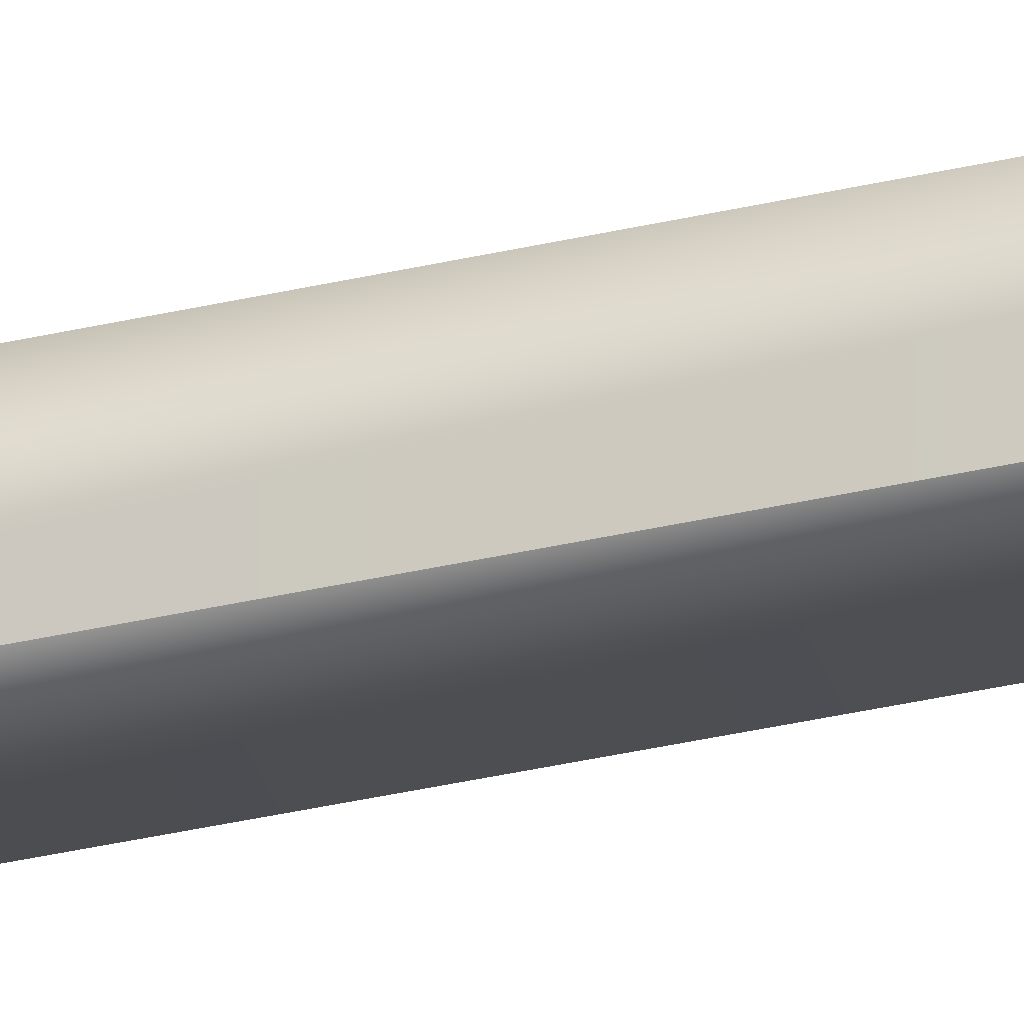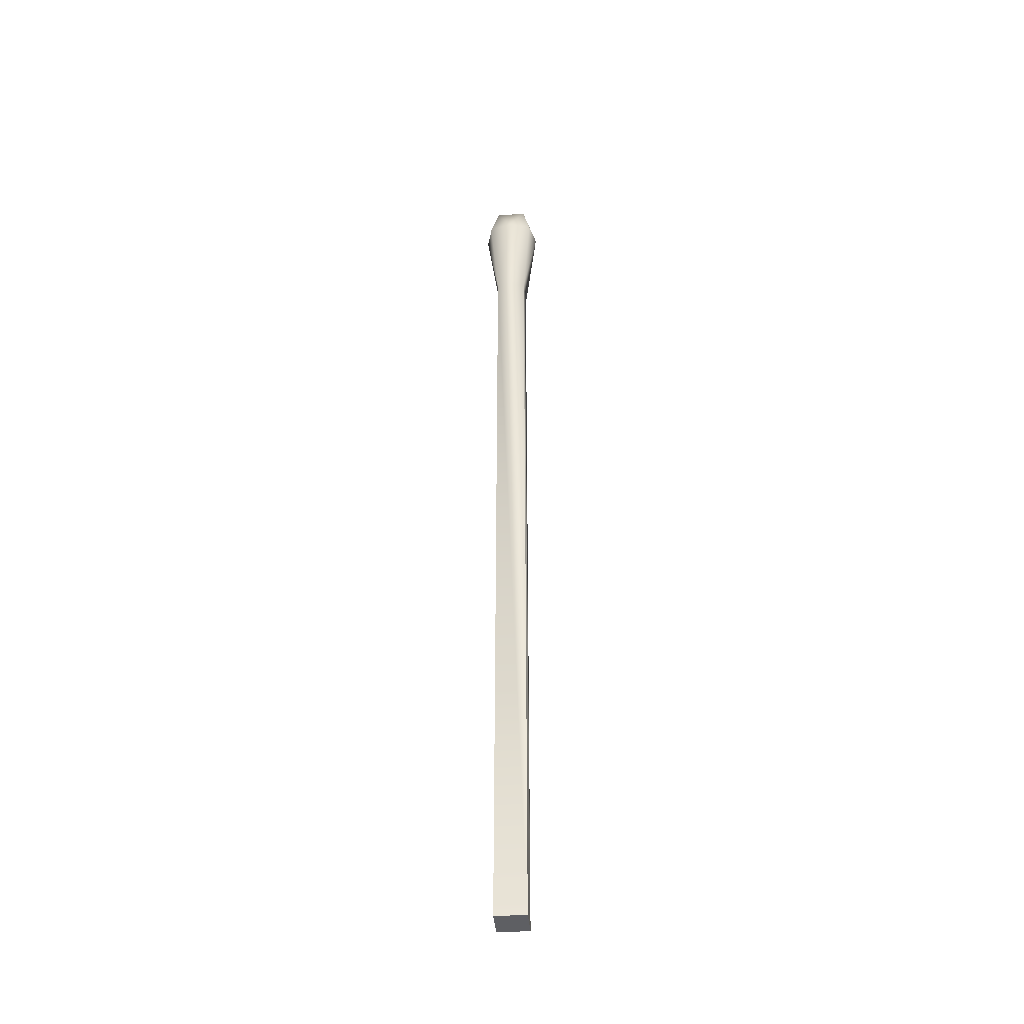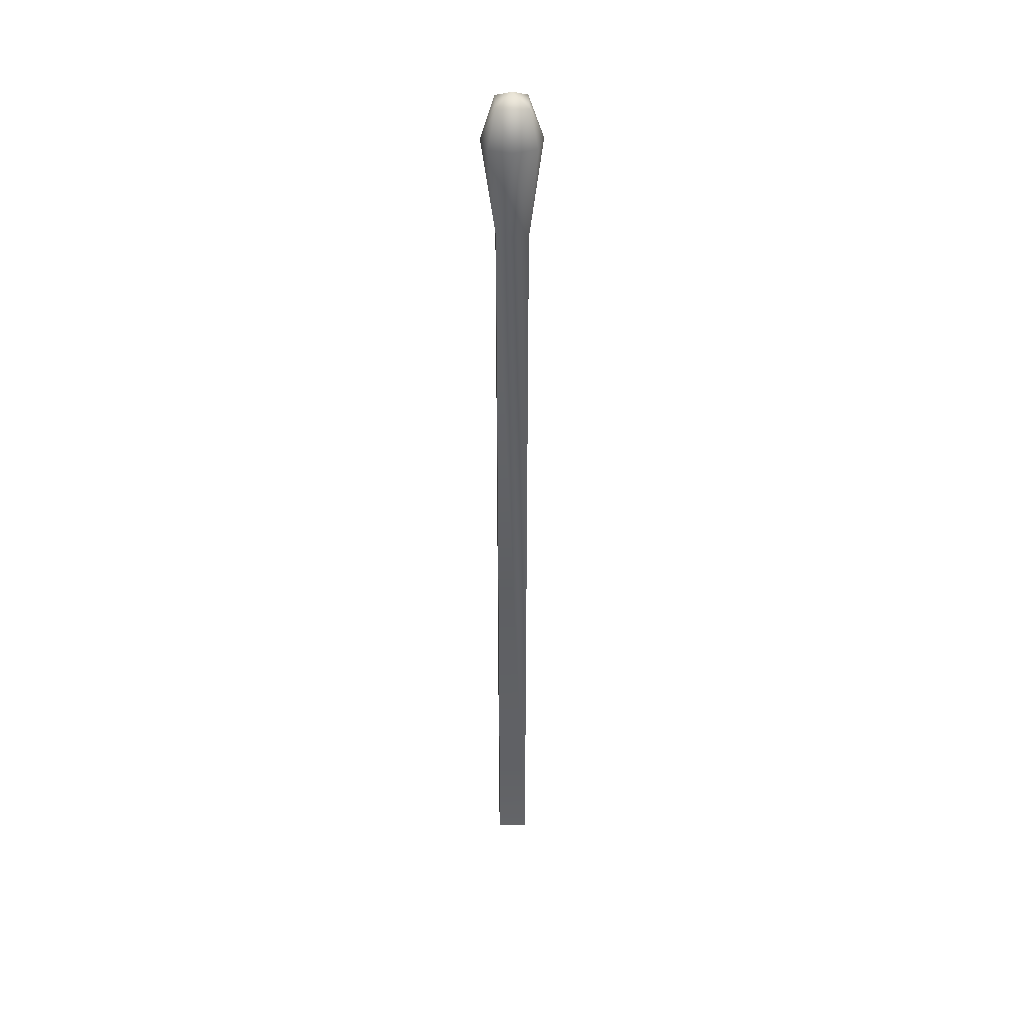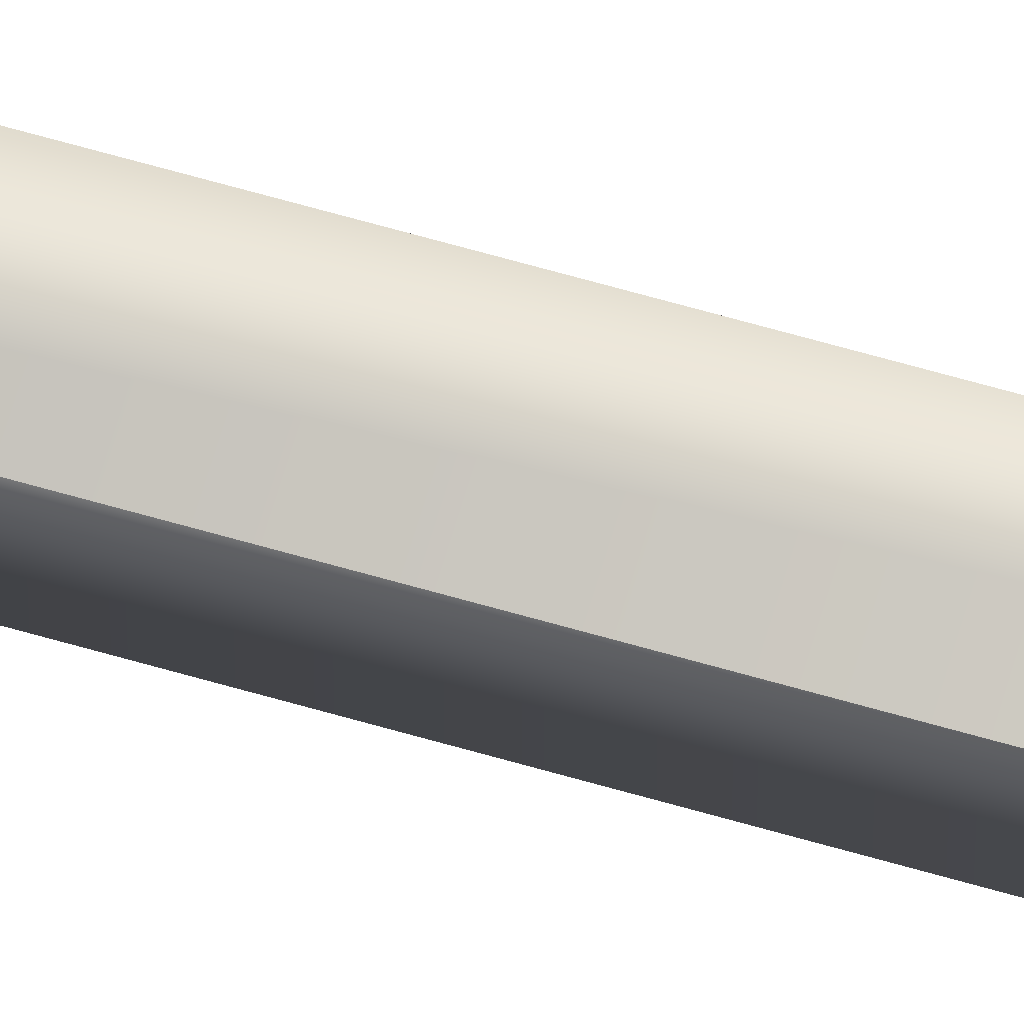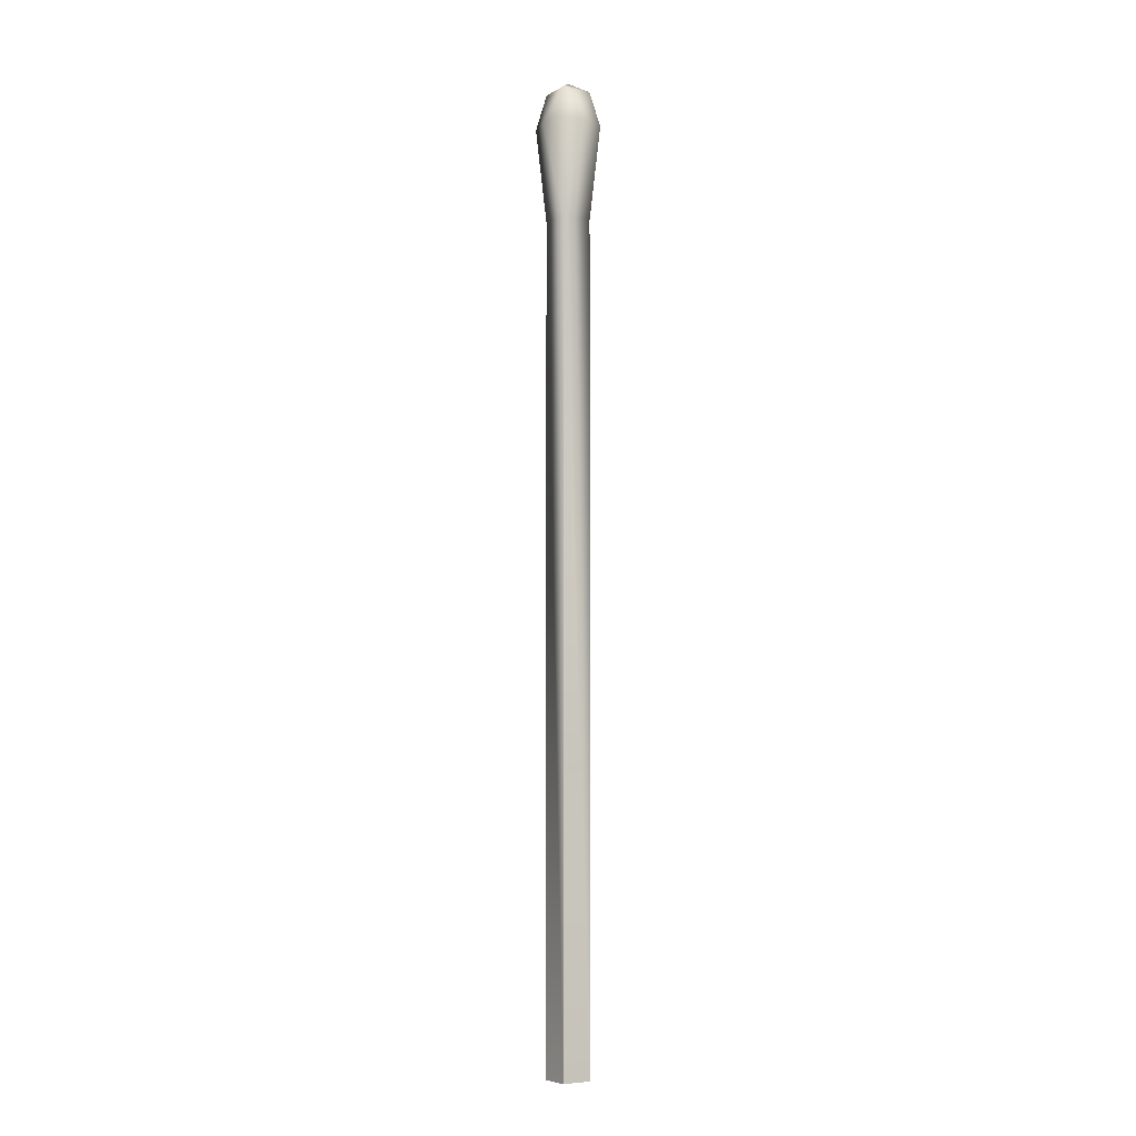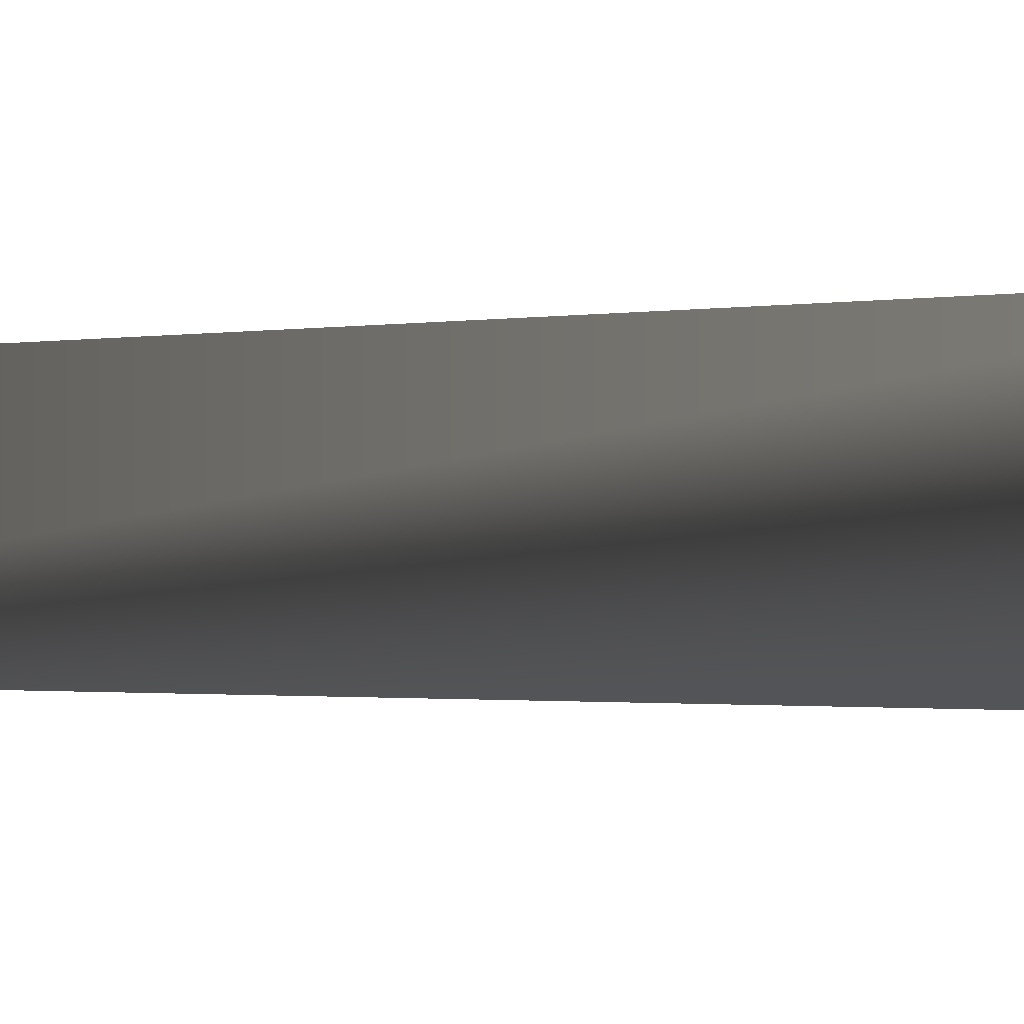
<metadata>
{"format":"obj","ext":"obj","renderer":"f3d","projection":"perspective","resolution":1024,"background":"white","views":[{"elev":-34.8,"azim":107.5,"up":"+Y"},{"elev":-40.7,"azim":-174.9,"up":"+Z"},{"elev":38.7,"azim":-2.2,"up":"+Z"},{"elev":65.8,"azim":106.2,"up":"+Y"},{"elev":-6.4,"azim":-123.0,"up":"+Z"},{"elev":-0.2,"azim":-13.8,"up":"+Y"}]}
</metadata>
<code>
g stick
v 0.03 -0.03 0
v 0.03 -0.03 1.616
v -0.03 -0.03 1.616
v -0.03 -0.03 0
v 0.03 0.03 0
v 0.03 0.03 1.616
v -0.03 0.03 0
v -0.03 0.03 1.616
v -0.045 -0.045 1.8
v -0.0576 0 1.8
v -0.03 -0.03 1.87
v -0.03 0.03 1.87
v -0.045 0.045 1.8
v 0 0.0576 1.8
v 0.03 0.03 1.87
v 0.045 0.045 1.8
v 0.0576 0 1.8
v 0.03 -0.03 1.87
v 0.045 -0.045 1.8
v 0 -0.0576 1.8
v 0 0 1.89
f 1 2 3 4
f 5 6 2 1
f 7 8 6 5
f 4 3 8 7
f 7 5 1 4
f 3 9 10
f 9 11 10
f 11 12 10
f 13 8 10
f 12 13 10
f 8 3 10
f 8 13 14
f 13 12 14
f 12 15 14
f 16 6 14
f 15 16 14
f 6 8 14
f 6 16 17
f 16 15 17
f 15 18 17
f 19 2 17
f 18 19 17
f 2 6 17
f 2 19 20
f 19 18 20
f 18 11 20
f 9 3 20
f 11 9 20
f 3 2 20
f 11 18 21
f 18 15 21
f 15 12 21
f 12 11 21

</code>
